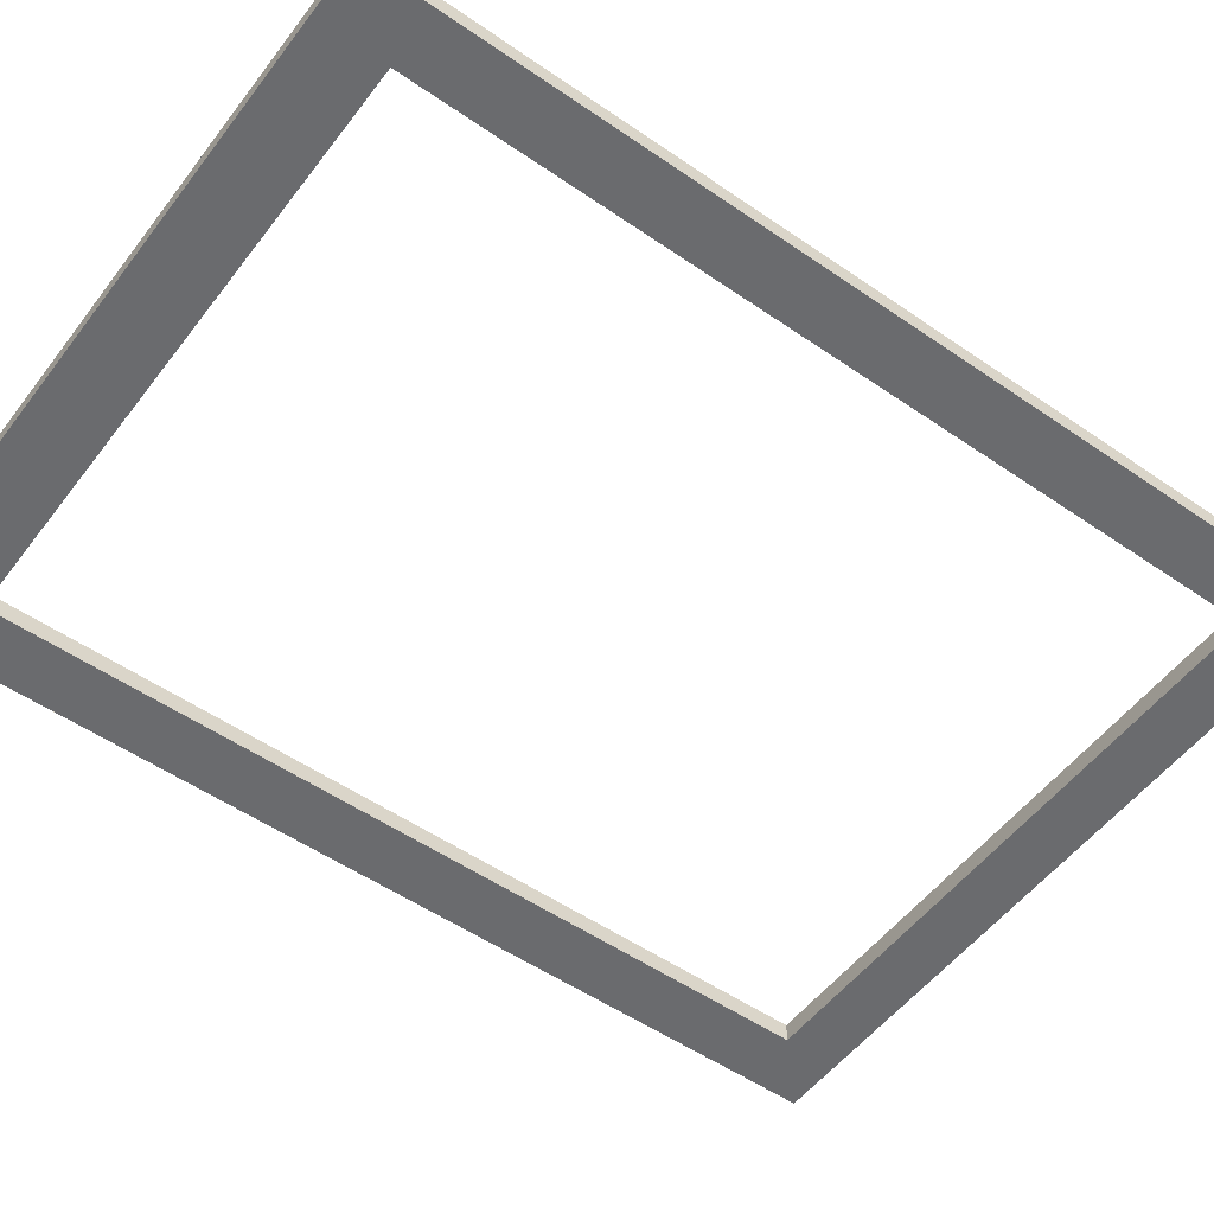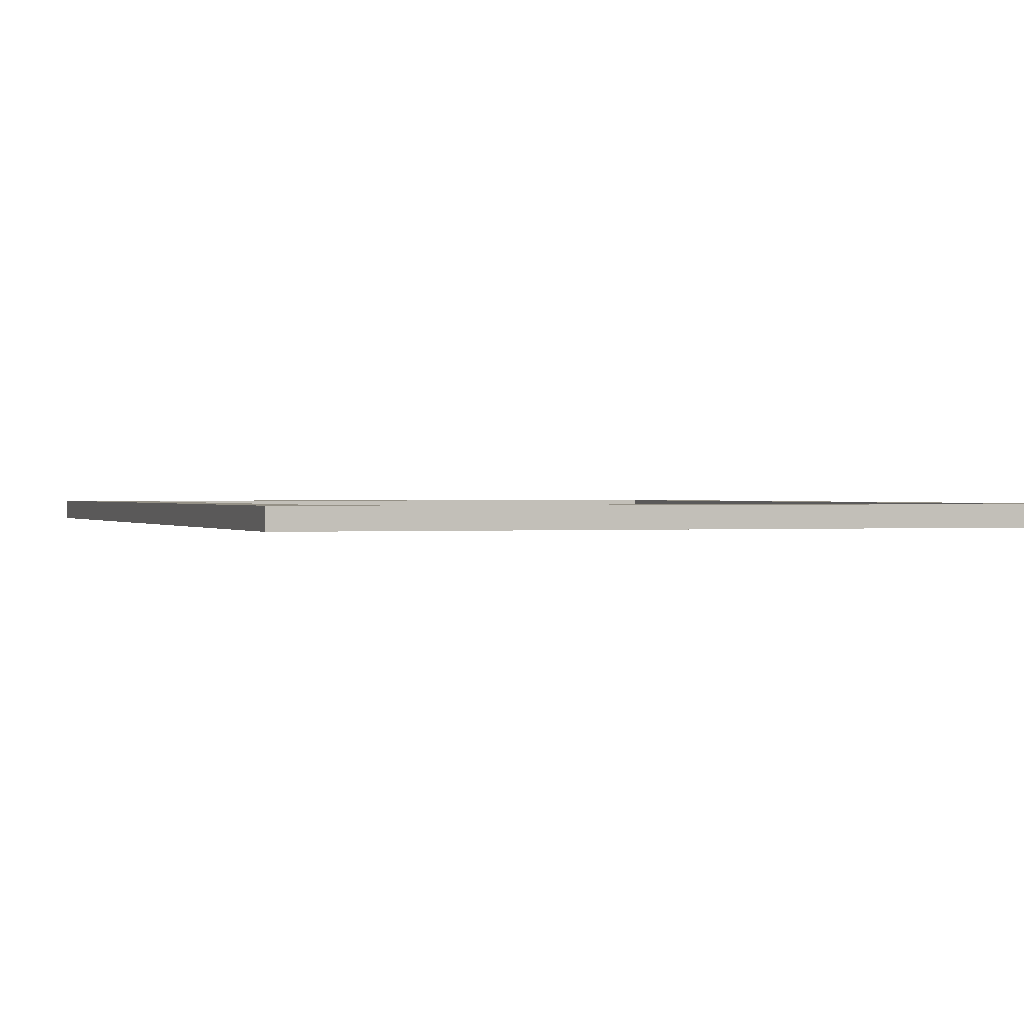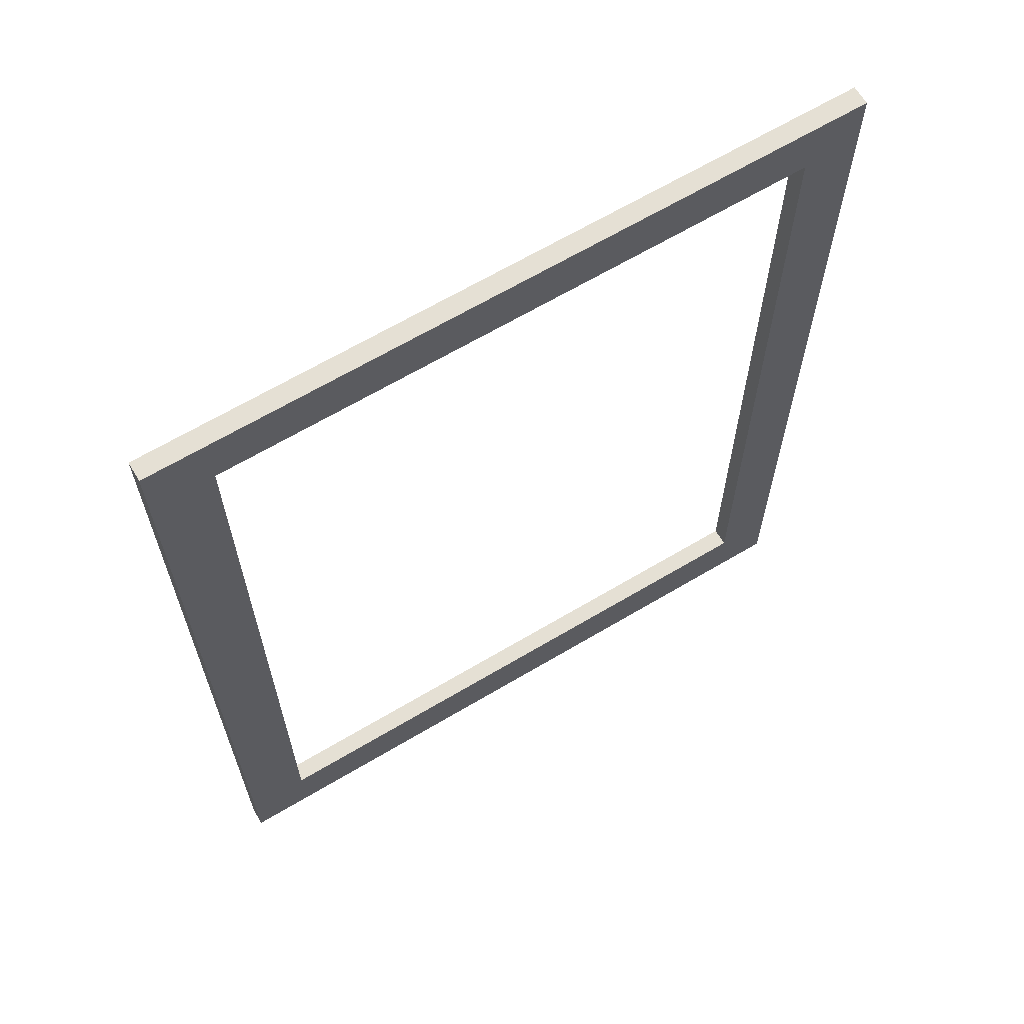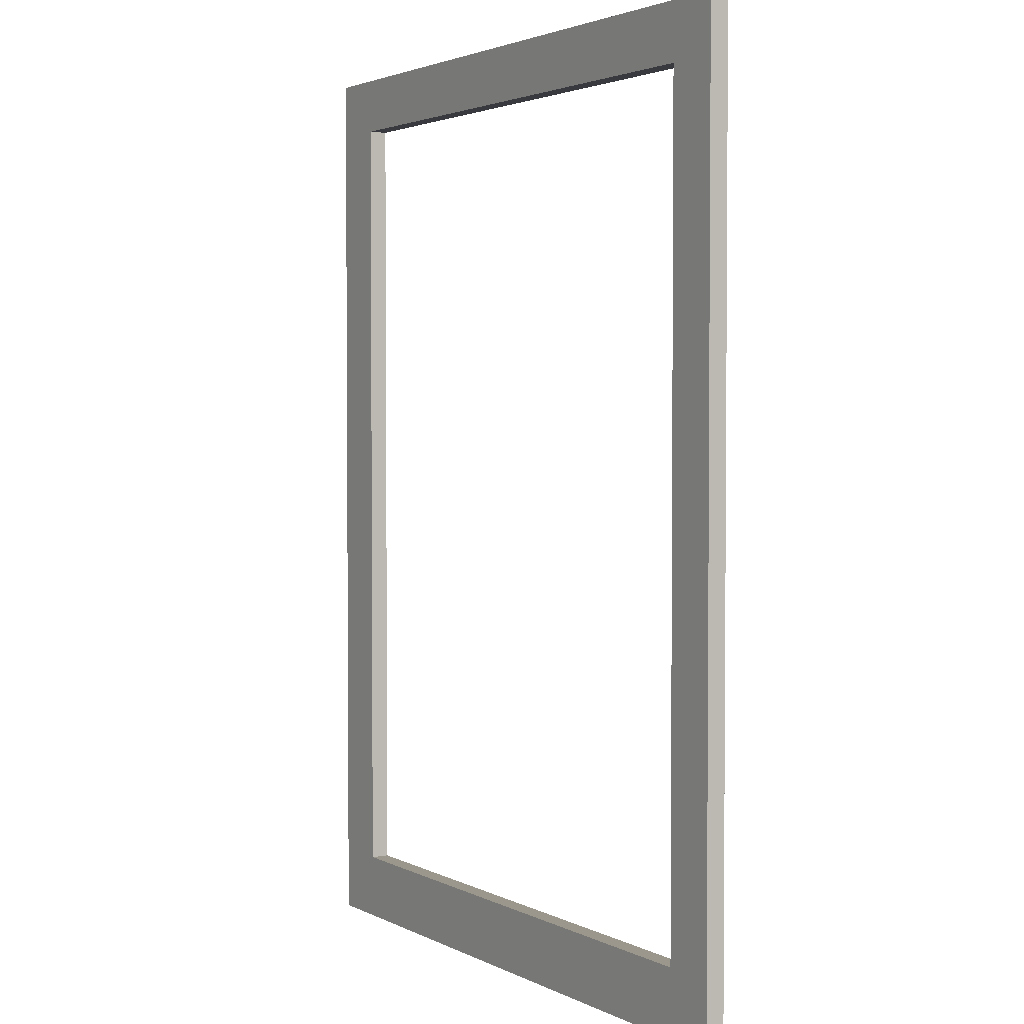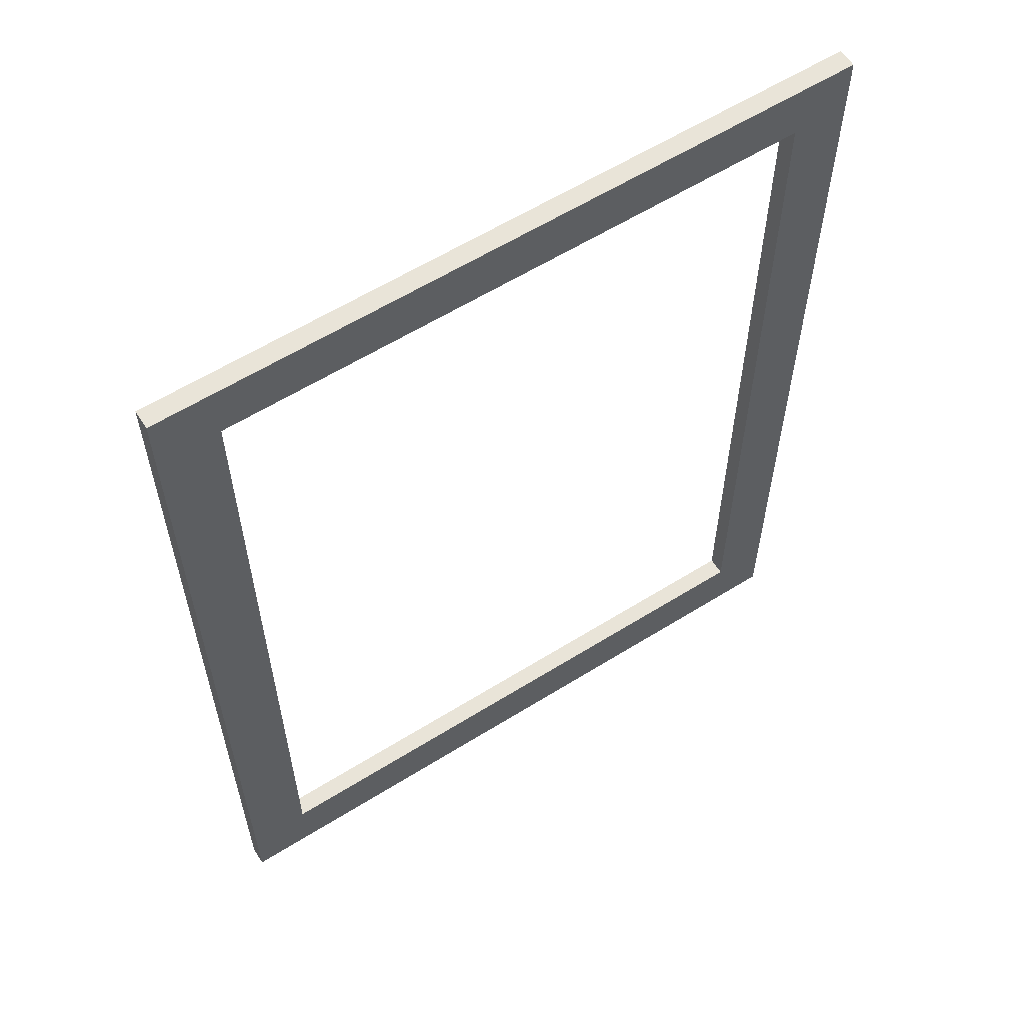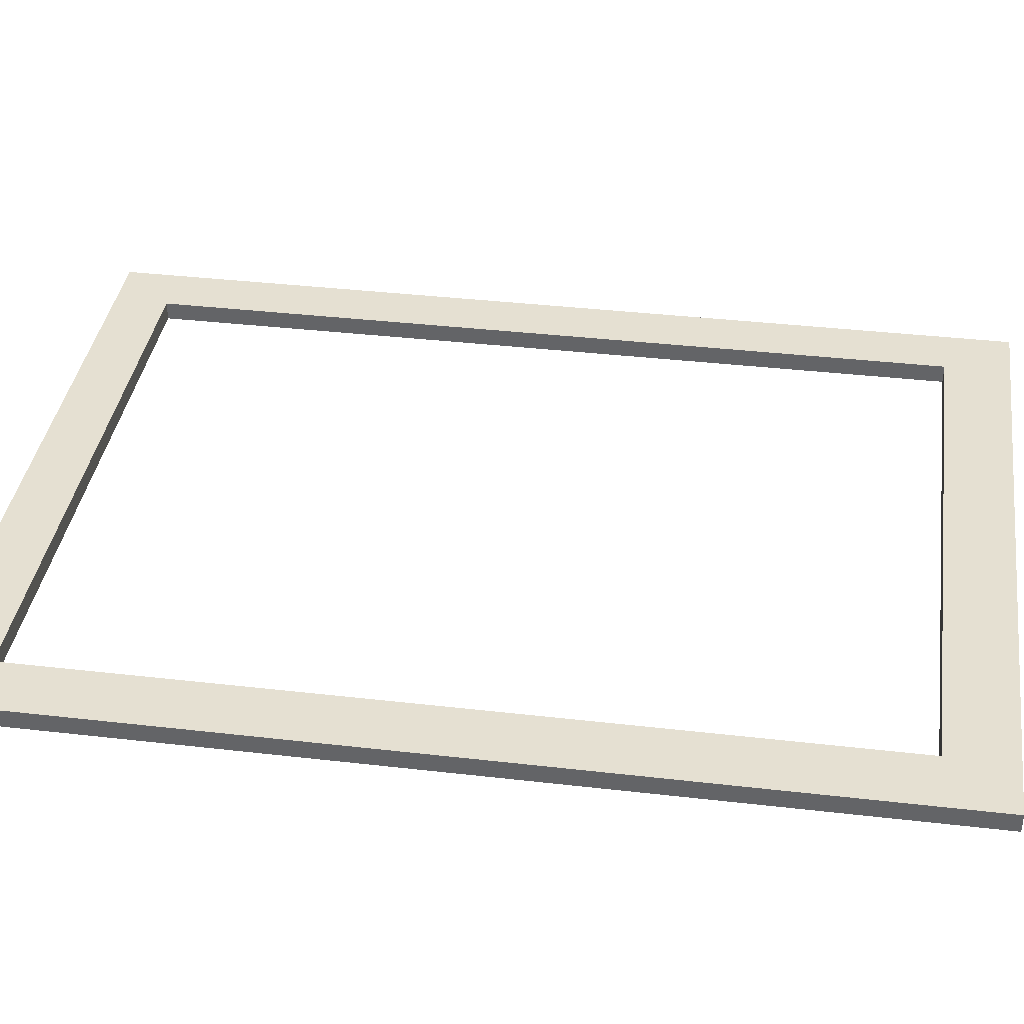
<metadata>
{"format":"obj","ext":"obj","renderer":"f3d","projection":"perspective","resolution":1024,"background":"white","views":[{"elev":-53.3,"azim":53.6,"up":"+Z"},{"elev":0.5,"azim":-19.1,"up":"+Z"},{"elev":65.5,"azim":-30.9,"up":"+Y"},{"elev":2.7,"azim":58.7,"up":"+Y"},{"elev":59.9,"azim":-32.6,"up":"+Y"},{"elev":37.6,"azim":-81.6,"up":"+Z"}]}
</metadata>
<code>
o Plane.002_Plane.004
v 24.71 -109.4 315.7
v 136.7 -109.4 315.7
v 24.71 41.48 315.7
v 136.7 41.48 315.7
v 24.71 -98.7 315.7
v 136.7 -98.7 315.7
v 127.8 -109.4 315.7
v 127.8 41.48 315.7
v 127.8 -98.7 315.7
v 34.38 41.48 315.7
v 34.38 -98.7 315.7
v 34.38 -109.4 315.7
v 136.7 32.52 315.7
v 24.71 32.52 315.7
v 127.8 32.52 315.7
v 34.38 32.52 315.7
v 24.71 -109.4 312.7
v 136.7 -109.4 312.7
v 24.71 41.48 312.7
v 136.7 41.48 312.7
v 24.71 -98.7 312.7
v 136.7 -98.7 312.7
v 127.8 -109.4 312.7
v 127.8 41.48 312.7
v 127.8 -98.7 312.7
v 34.38 41.48 312.7
v 34.38 -98.7 312.7
v 34.38 -109.4 312.7
v 136.7 32.52 312.7
v 24.71 32.52 312.7
v 127.8 32.52 312.7
v 34.38 32.52 312.7
f 15 13 4 8
f 7 2 6 9
f 12 7 9 11
f 16 15 8 10
f 14 16 10 3
f 1 12 11 5
f 5 11 16 14
f 9 6 13 15
f 31 24 20 29
f 23 25 22 18
f 28 27 25 23
f 32 26 24 31
f 30 19 26 32
f 17 21 27 28
f 21 30 32 27
f 25 31 29 22
f 1 5 21 17
f 2 7 23 18
f 4 13 29 20
f 3 10 26 19
f 5 14 30 21
f 6 2 18 22
f 7 12 28 23
f 8 4 20 24
f 10 8 24 26
f 11 9 25 27
f 12 1 17 28
f 13 6 22 29
f 14 3 19 30
f 9 15 31 25
f 16 11 27 32
f 15 16 32 31

</code>
